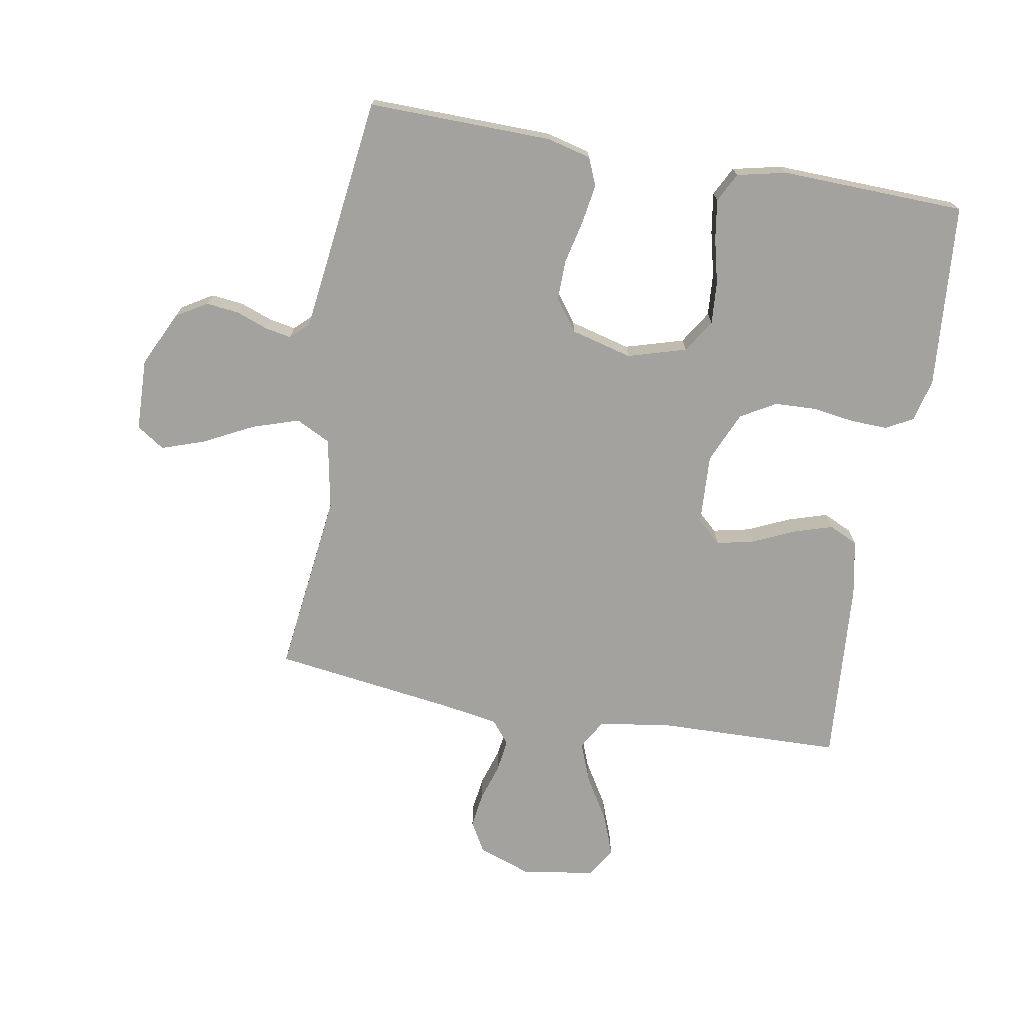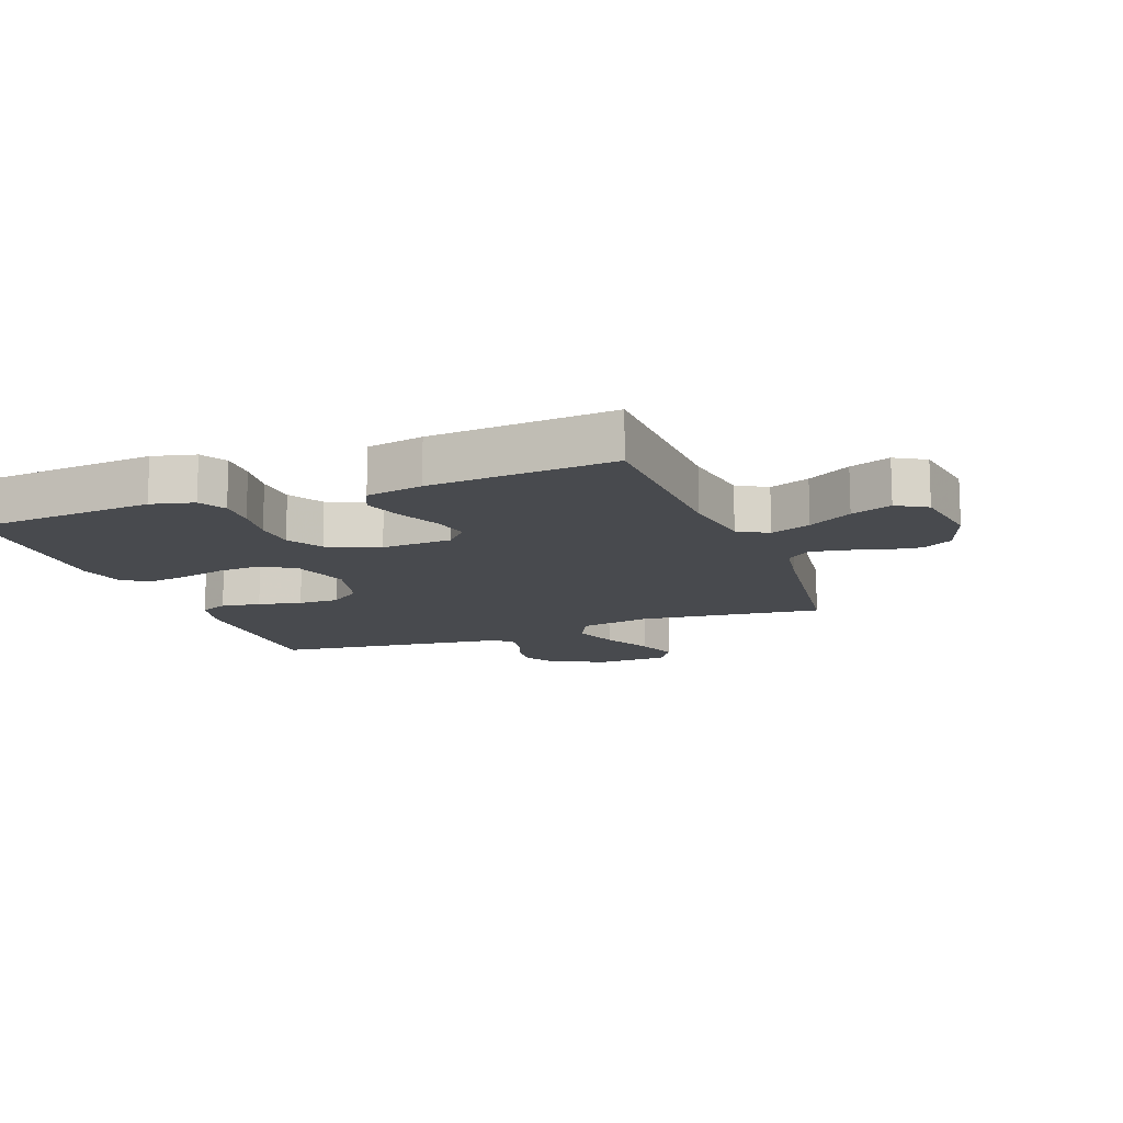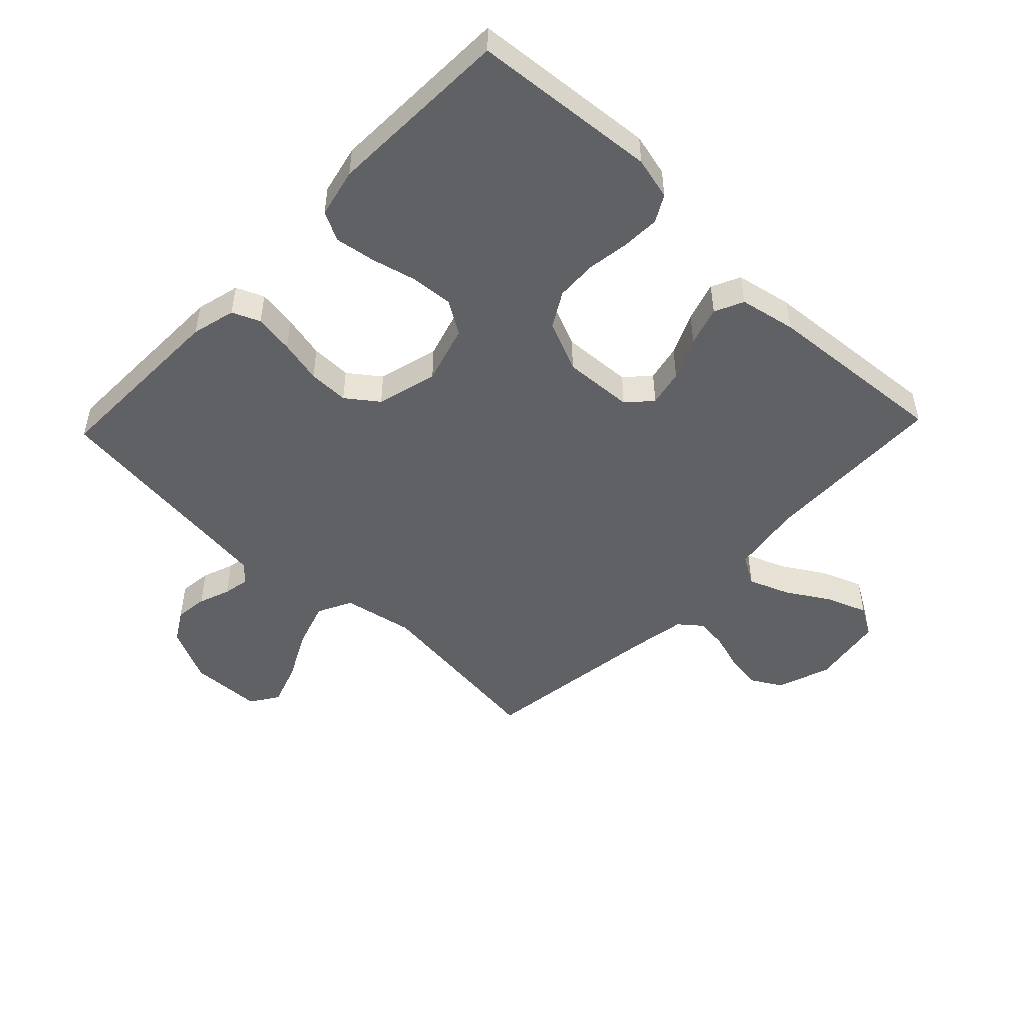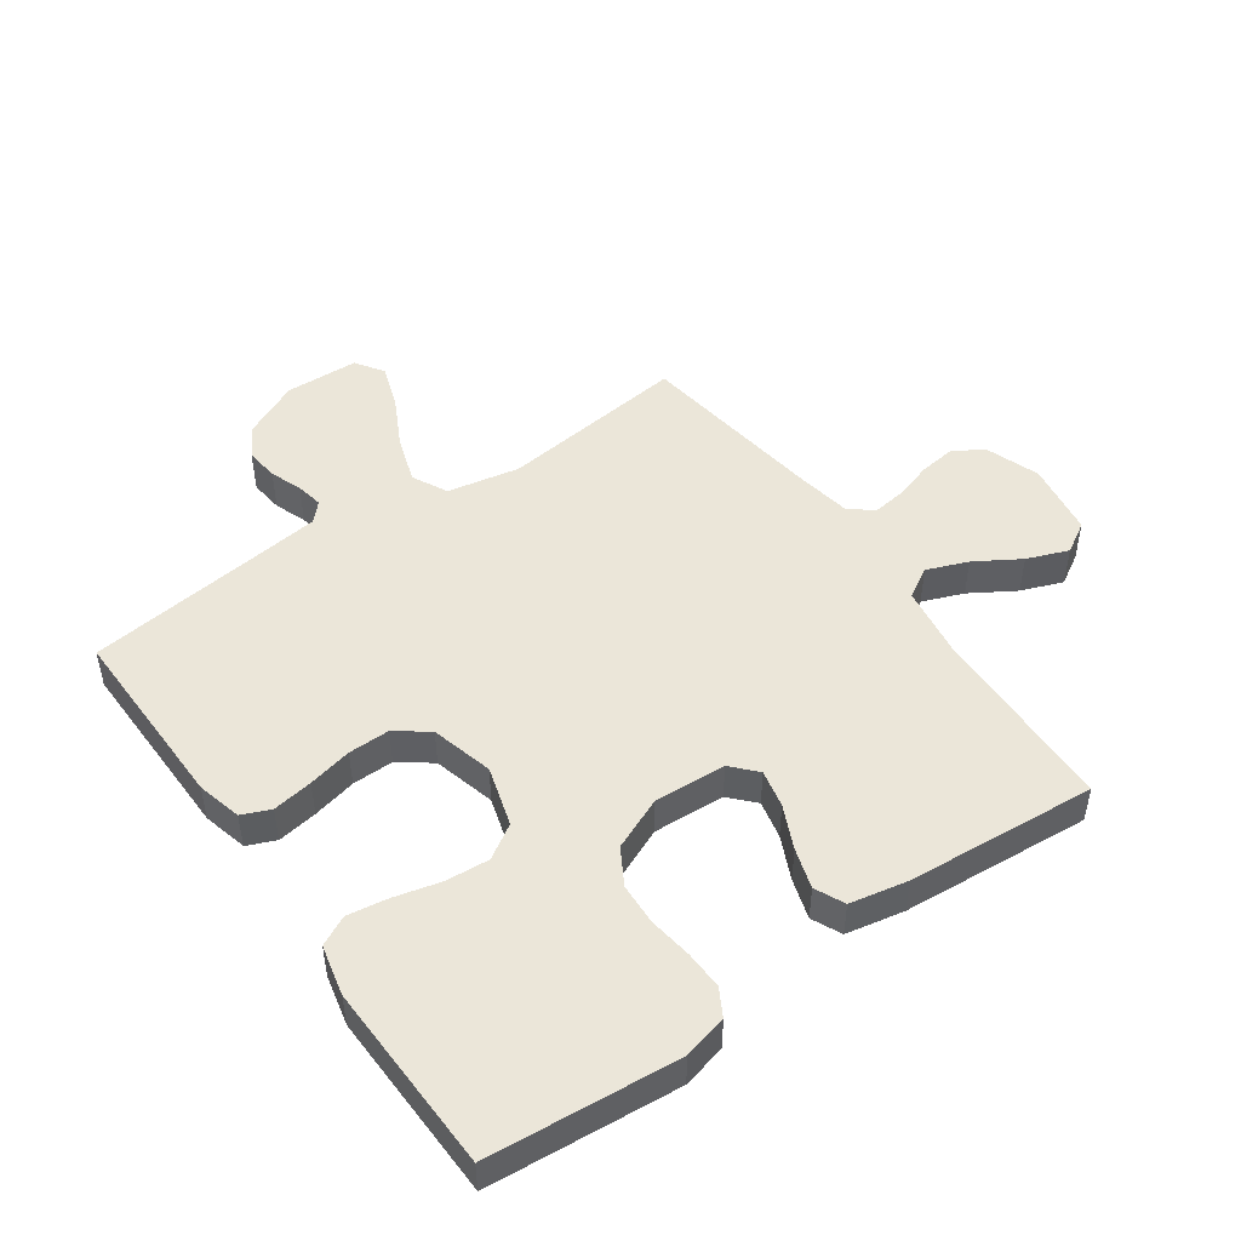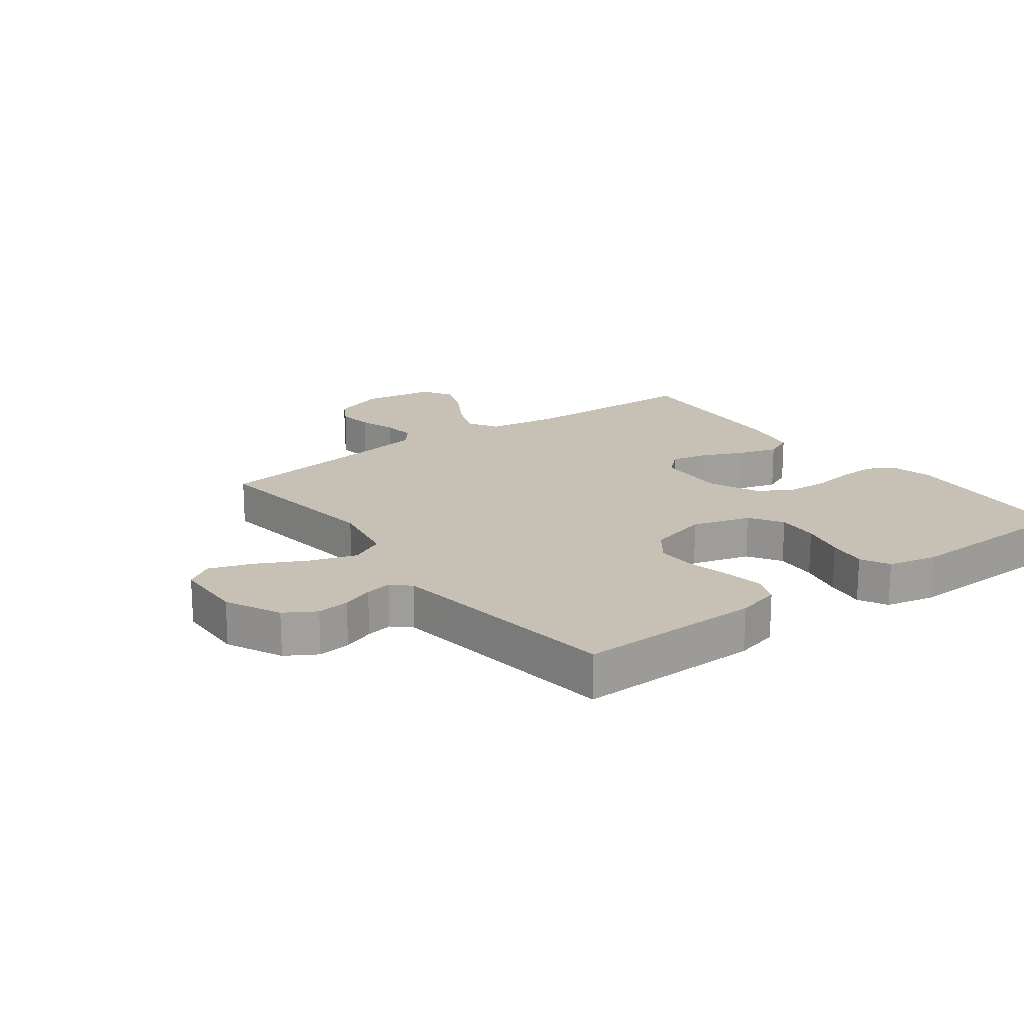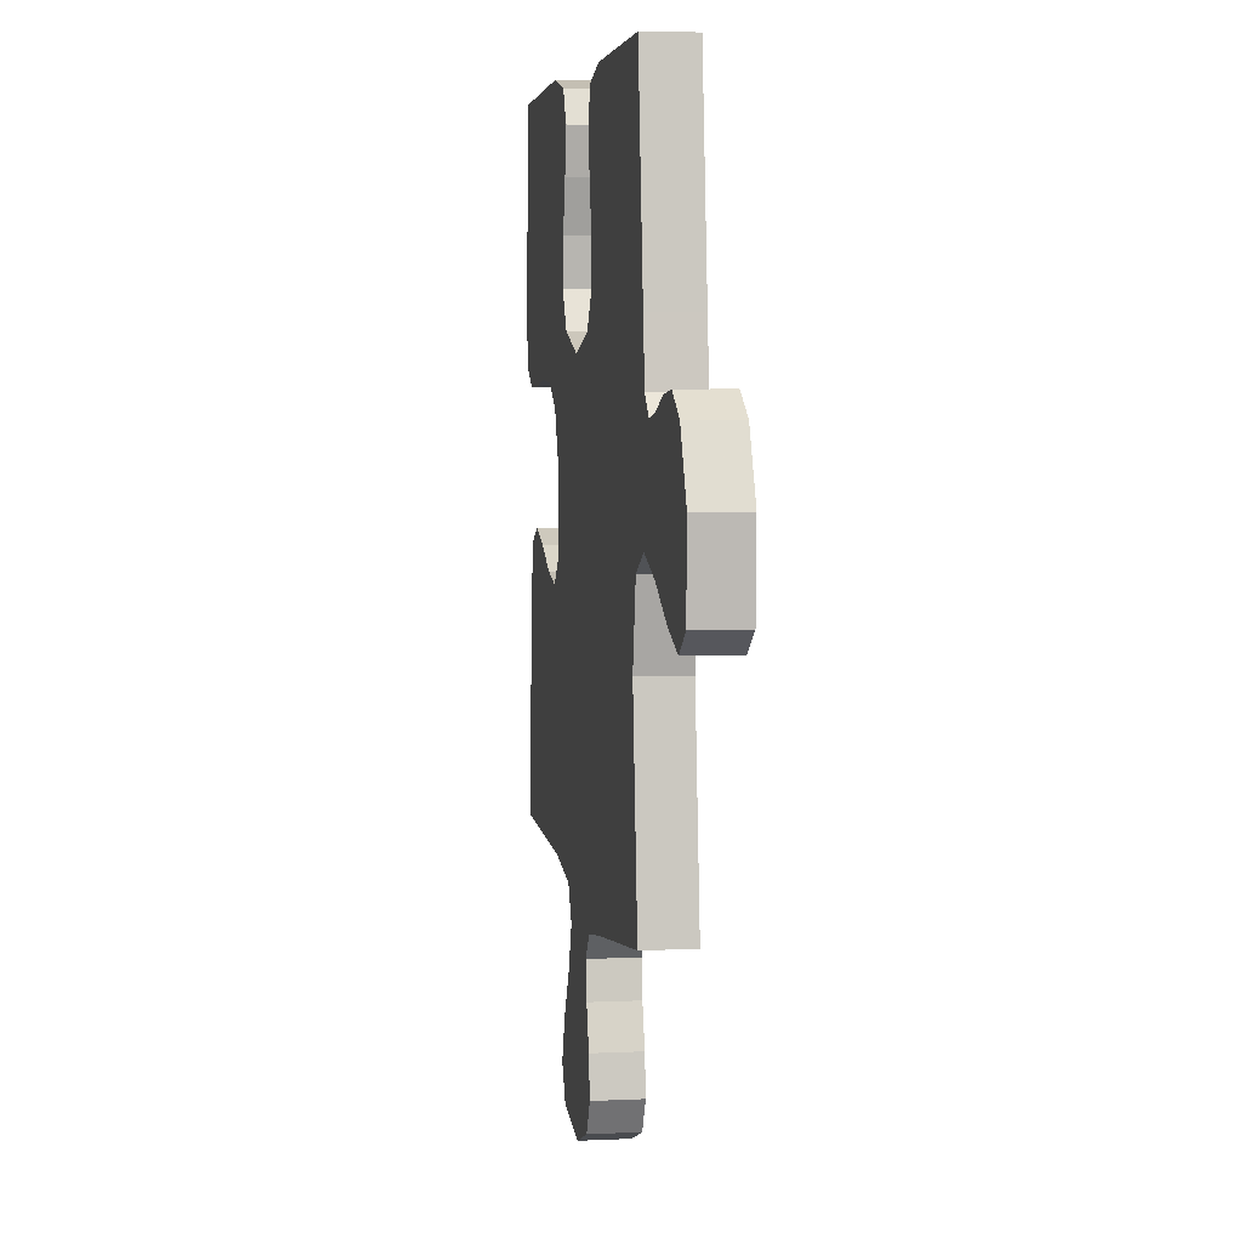
<metadata>
{"format":"obj","ext":"obj","renderer":"f3d","projection":"perspective","resolution":1024,"background":"white","views":[{"elev":-72.4,"azim":-10.0,"up":"+Y"},{"elev":-13.3,"azim":110.7,"up":"+Y"},{"elev":-49.1,"azim":46.3,"up":"+Y"},{"elev":48.4,"azim":55.0,"up":"+Y"},{"elev":18.5,"azim":-36.8,"up":"+Y"},{"elev":5.1,"azim":-98.5,"up":"+Z"}]}
</metadata>
<code>
v -0.5 0.07 -0.5
v -0.464 0.07 -0.2
v -0.486 0.07 -0.085
v -0.542 0.07 -0.057
v -0.618 0.07 -0.082
v -0.698 0.07 -0.123
v -0.768 0.07 -0.147
v -0.813 0.07 -0.117
v -0.817 0.07 0
v -0.774 0.07 0.09
v -0.724 0.07 0.12
v -0.671 0.07 0.114
v -0.62 0.07 0.095
v -0.577 0.07 0.087
v -0.548 0.07 0.114
v -0.537 0.07 0.2
v -0.5 0.07 0.5
v -0.2 0.07 0.495
v -0.129 0.07 0.477
v -0.11 0.07 0.432
v -0.12 0.07 0.368
v -0.136 0.07 0.298
v -0.137 0.07 0.232
v -0.099 0.07 0.181
v 0 0.07 0.155
v 0.095 0.07 0.183
v 0.129 0.07 0.237
v 0.124 0.07 0.306
v 0.106 0.07 0.379
v 0.096 0.07 0.444
v 0.12 0.07 0.491
v 0.2 0.07 0.509
v 0.5 0.07 0.5
v 0.525 0.07 0.2
v 0.508 0.07 0.131
v 0.465 0.07 0.107
v 0.404 0.07 0.109
v 0.335 0.07 0.119
v 0.268 0.07 0.116
v 0.211 0.07 0.083
v 0.175 0.07 0
v 0.181 0.07 -0.114
v 0.22 0.07 -0.15
v 0.28 0.07 -0.137
v 0.348 0.07 -0.106
v 0.412 0.07 -0.086
v 0.459 0.07 -0.108
v 0.477 0.07 -0.2
v 0.5 0.07 -0.5
v 0.2 0.07 -0.508
v 0.083 0.07 -0.526
v 0.055 0.07 -0.574
v 0.08 0.07 -0.639
v 0.123 0.07 -0.71
v 0.148 0.07 -0.776
v 0.119 0.07 -0.825
v 0 0.07 -0.844
v -0.087 0.07 -0.813
v -0.115 0.07 -0.764
v -0.107 0.07 -0.706
v -0.088 0.07 -0.646
v -0.081 0.07 -0.593
v -0.111 0.07 -0.556
v -0.2 0.07 -0.541
v -0.5 0 -0.5
v -0.464 0 -0.2
v -0.486 0 -0.085
v -0.542 0 -0.057
v -0.618 0 -0.082
v -0.698 0 -0.123
v -0.768 0 -0.147
v -0.813 0 -0.117
v -0.817 0 0
v -0.774 0 0.09
v -0.724 0 0.12
v -0.671 0 0.114
v -0.62 0 0.095
v -0.577 0 0.087
v -0.548 0 0.114
v -0.537 0 0.2
v -0.5 0 0.5
v -0.2 0 0.495
v -0.129 0 0.477
v -0.11 0 0.432
v -0.12 0 0.368
v -0.136 0 0.298
v -0.137 0 0.232
v -0.099 0 0.181
v 0 0 0.155
v 0.095 0 0.183
v 0.129 0 0.237
v 0.124 0 0.306
v 0.106 0 0.379
v 0.096 0 0.444
v 0.12 0 0.491
v 0.2 0 0.509
v 0.5 0 0.5
v 0.525 0 0.2
v 0.508 0 0.131
v 0.465 0 0.107
v 0.404 0 0.109
v 0.335 0 0.119
v 0.268 0 0.116
v 0.211 0 0.083
v 0.175 0 0
v 0.181 0 -0.114
v 0.22 0 -0.15
v 0.28 0 -0.137
v 0.348 0 -0.106
v 0.412 0 -0.086
v 0.459 0 -0.108
v 0.477 0 -0.2
v 0.5 0 -0.5
v 0.2 0 -0.508
v 0.083 0 -0.526
v 0.055 0 -0.574
v 0.08 0 -0.639
v 0.123 0 -0.71
v 0.148 0 -0.776
v 0.119 0 -0.825
v 0 0 -0.844
v -0.087 0 -0.813
v -0.115 0 -0.764
v -0.107 0 -0.706
v -0.088 0 -0.646
v -0.081 0 -0.593
v -0.111 0 -0.556
v -0.2 0 -0.541
f 58 59 60 61
f 58 61 62
f 57 58 62
f 56 57 62
f 53 54 55 56
f 52 53 56 62
f 51 52 62 63
f 47 48 49 50
f 47 50 51
f 44 45 46 47
f 43 44 47 51
f 42 43 51 63
f 35 36 37 38
f 35 38 39
f 34 35 39
f 33 34 39
f 32 33 39 40
f 28 29 30 31
f 27 28 31 32
f 19 20 21 22
f 17 18 19 22
f 16 17 22 23
f 15 16 23 24
f 10 11 12 13
f 10 13 14
f 9 10 14
f 8 9 14
f 5 6 7 8
f 4 5 8 14
f 3 4 14 15
f 64 1 2
f 64 2 3
f 41 42 63 64
f 27 32 40 41
f 26 27 41 64
f 25 26 64 3
f 3 15 24 25
f 125 124 123 122
f 126 125 122
f 126 122 121
f 126 121 120
f 120 119 118 117
f 126 120 117 116
f 127 126 116 115
f 114 113 112 111
f 115 114 111
f 111 110 109 108
f 115 111 108 107
f 127 115 107 106
f 102 101 100 99
f 103 102 99
f 103 99 98
f 103 98 97
f 104 103 97 96
f 95 94 93 92
f 96 95 92 91
f 86 85 84 83
f 86 83 82 81
f 87 86 81 80
f 88 87 80 79
f 77 76 75 74
f 78 77 74
f 78 74 73
f 78 73 72
f 72 71 70 69
f 78 72 69 68
f 79 78 68 67
f 66 65 128
f 67 66 128
f 128 127 106 105
f 105 104 96 91
f 128 105 91 90
f 67 128 90 89
f 89 88 79 67
f 1 65 66 2
f 2 66 67 3
f 3 67 68 4
f 4 68 69 5
f 5 69 70 6
f 6 70 71 7
f 7 71 72 8
f 8 72 73 9
f 9 73 74 10
f 10 74 75 11
f 11 75 76 12
f 12 76 77 13
f 13 77 78 14
f 14 78 79 15
f 15 79 80 16
f 16 80 81 17
f 17 81 82 18
f 18 82 83 19
f 19 83 84 20
f 20 84 85 21
f 21 85 86 22
f 22 86 87 23
f 23 87 88 24
f 24 88 89 25
f 25 89 90 26
f 26 90 91 27
f 27 91 92 28
f 28 92 93 29
f 29 93 94 30
f 30 94 95 31
f 31 95 96 32
f 32 96 97 33
f 33 97 98 34
f 34 98 99 35
f 35 99 100 36
f 36 100 101 37
f 37 101 102 38
f 38 102 103 39
f 39 103 104 40
f 40 104 105 41
f 41 105 106 42
f 42 106 107 43
f 43 107 108 44
f 44 108 109 45
f 45 109 110 46
f 46 110 111 47
f 47 111 112 48
f 48 112 113 49
f 49 113 114 50
f 50 114 115 51
f 51 115 116 52
f 52 116 117 53
f 53 117 118 54
f 54 118 119 55
f 55 119 120 56
f 56 120 121 57
f 57 121 122 58
f 58 122 123 59
f 59 123 124 60
f 60 124 125 61
f 61 125 126 62
f 62 126 127 63
f 63 127 128 64
f 64 128 65 1

</code>
